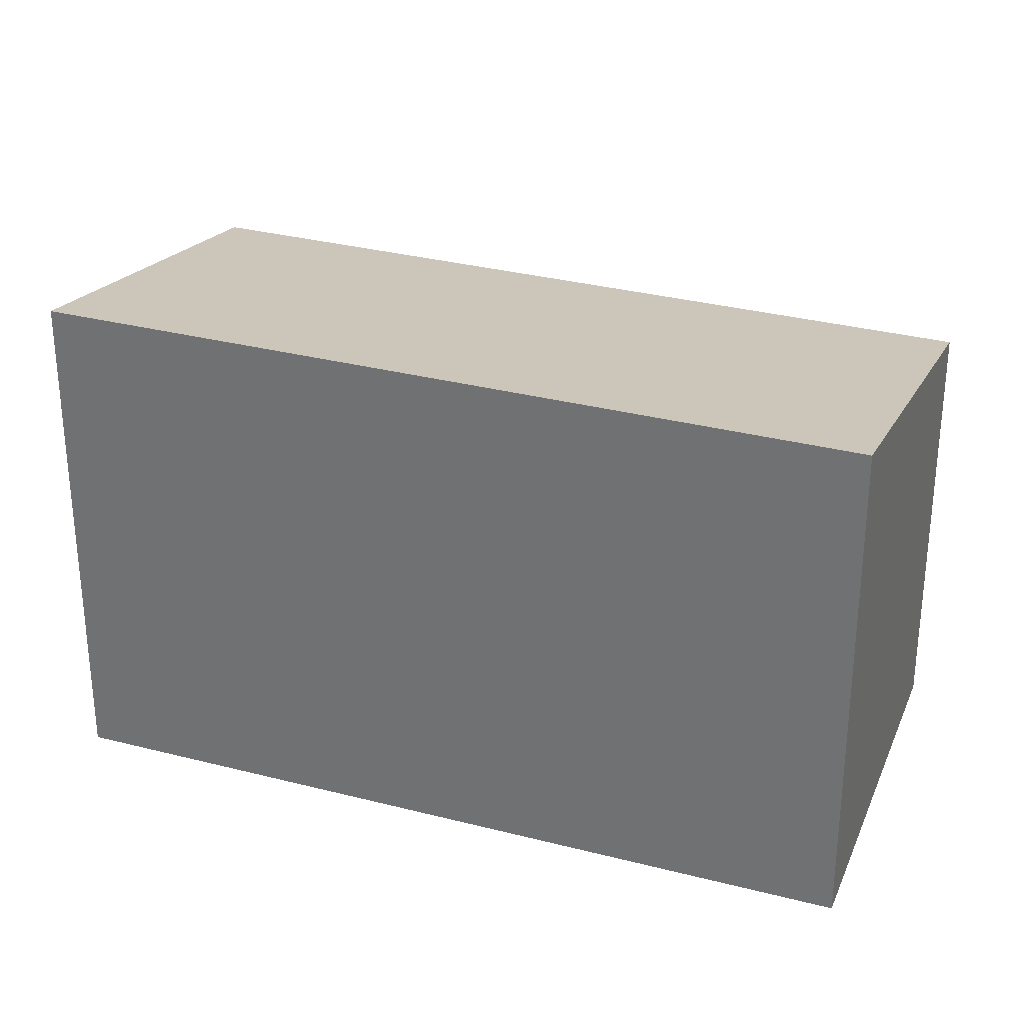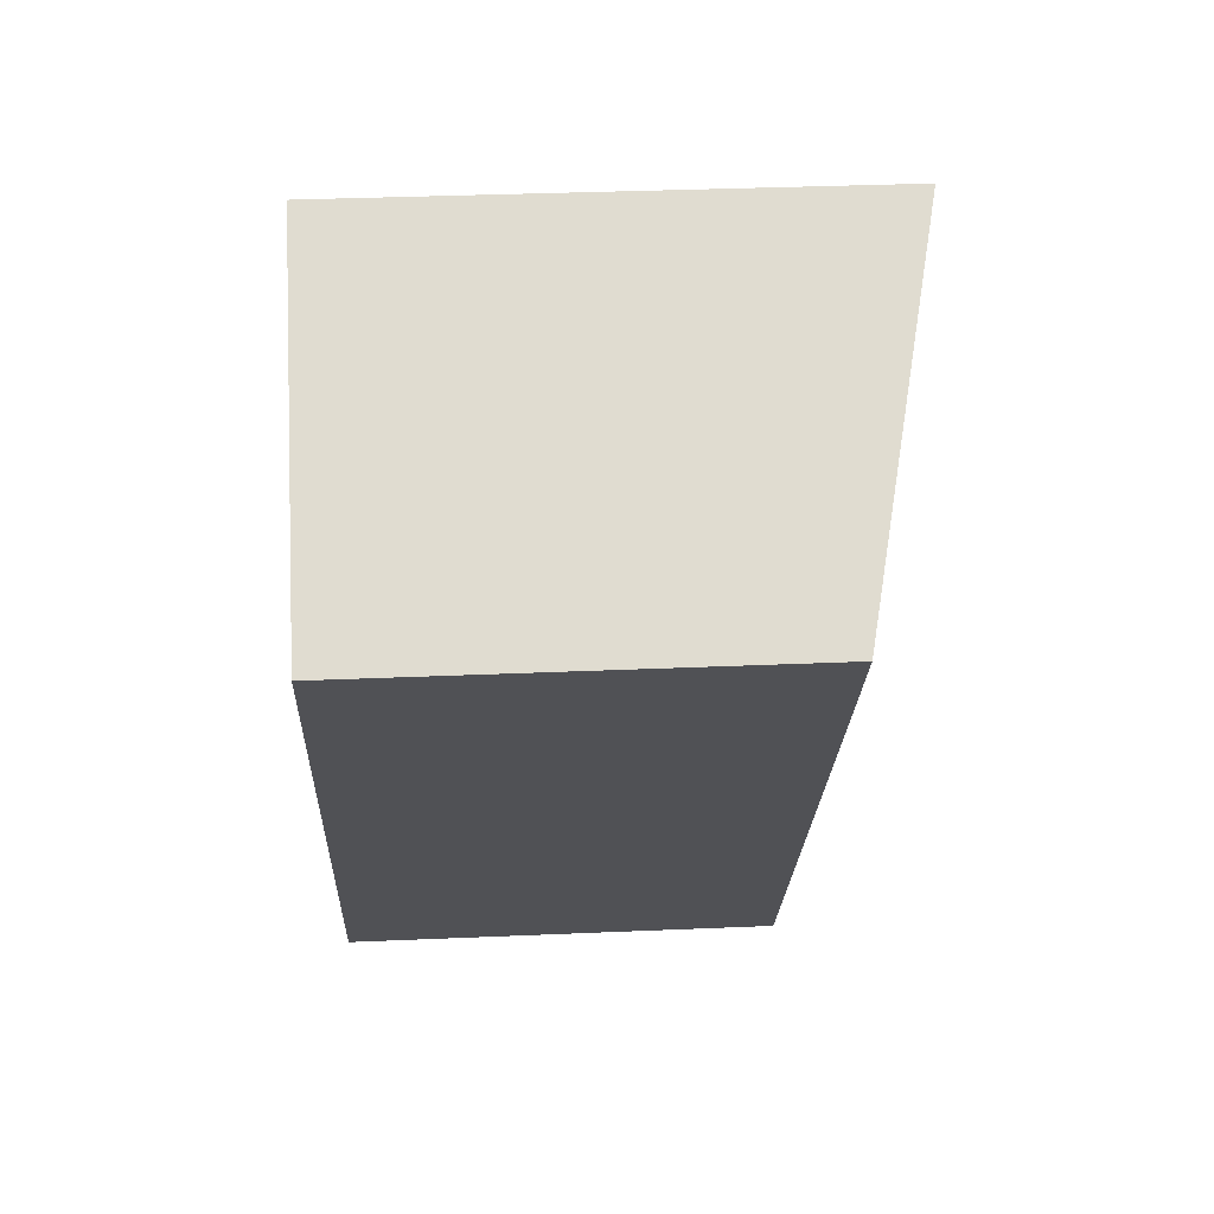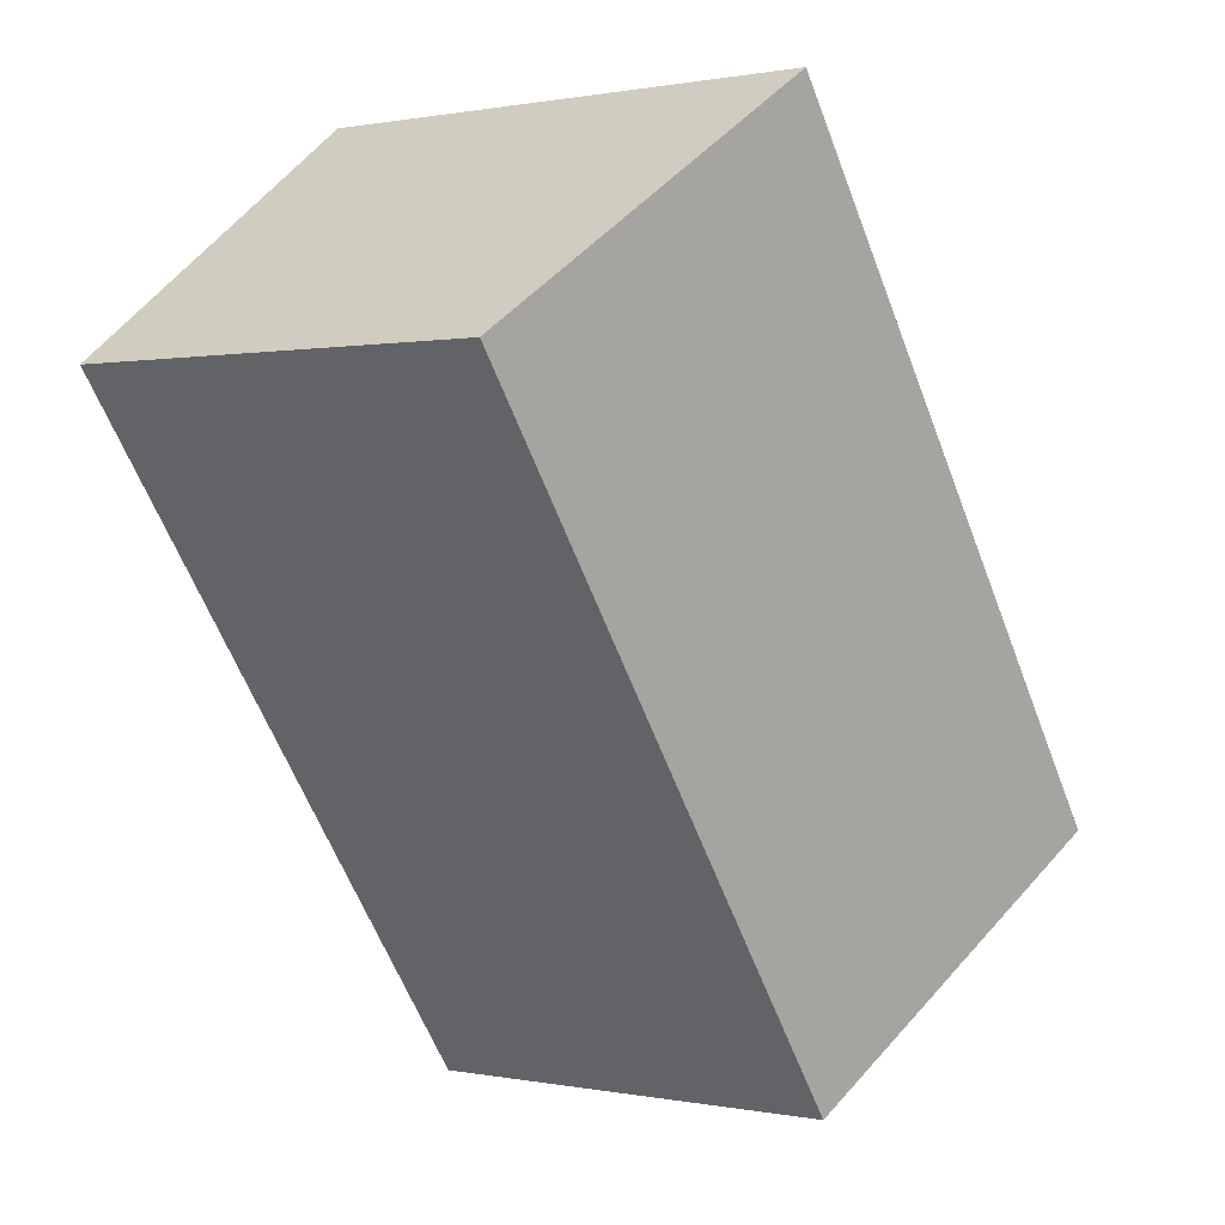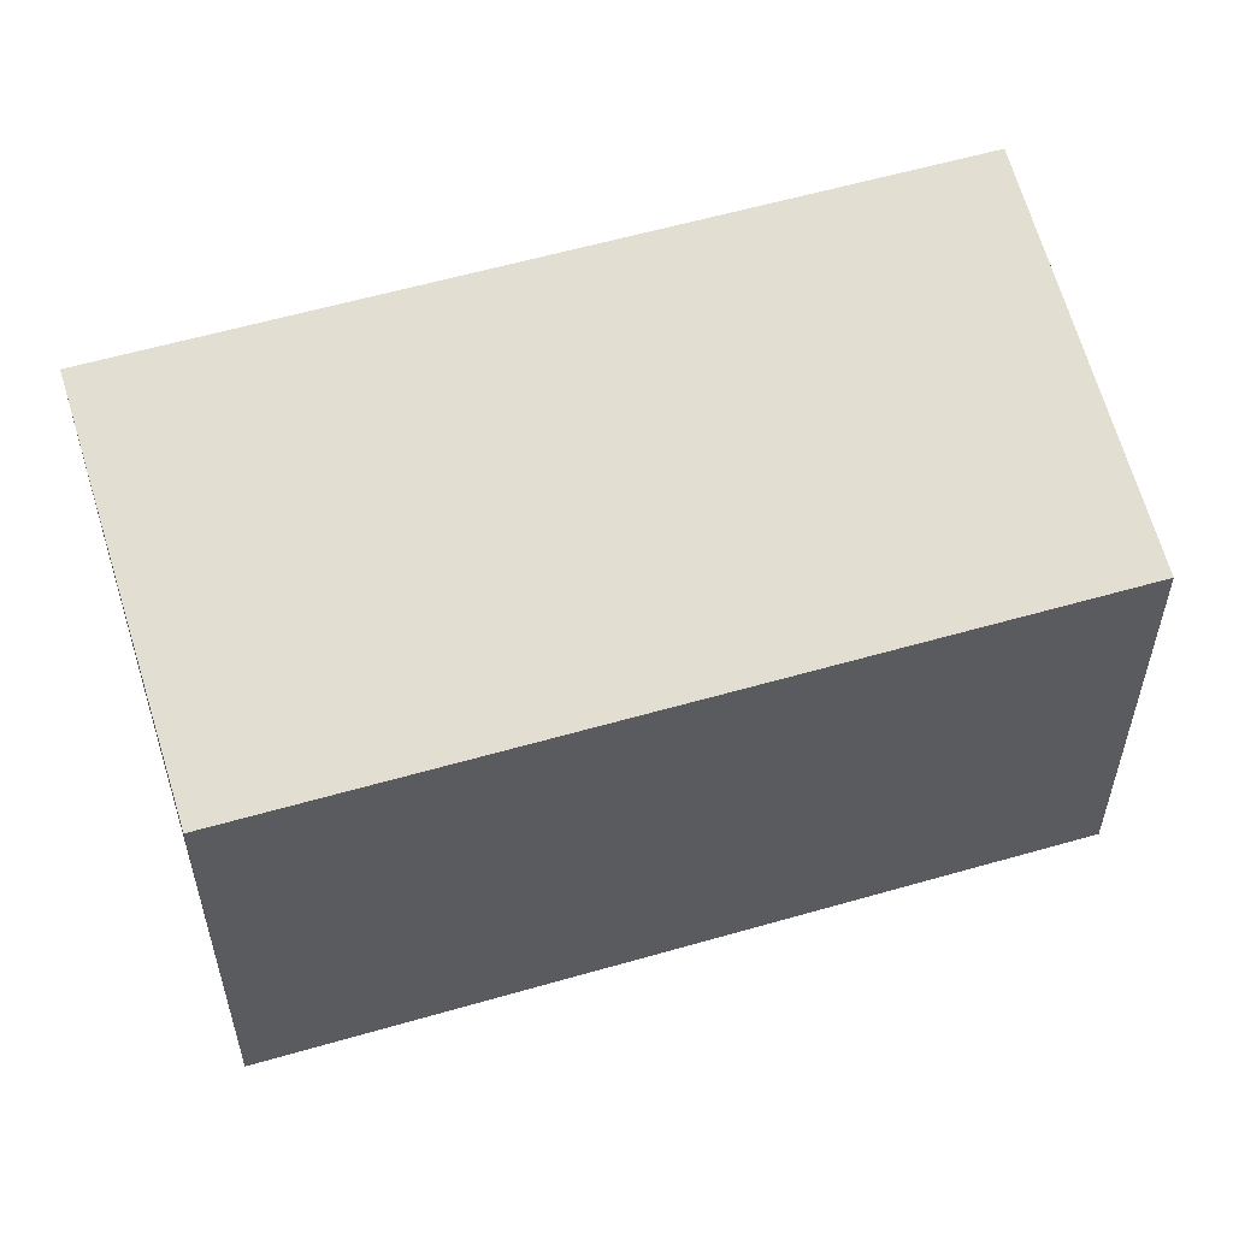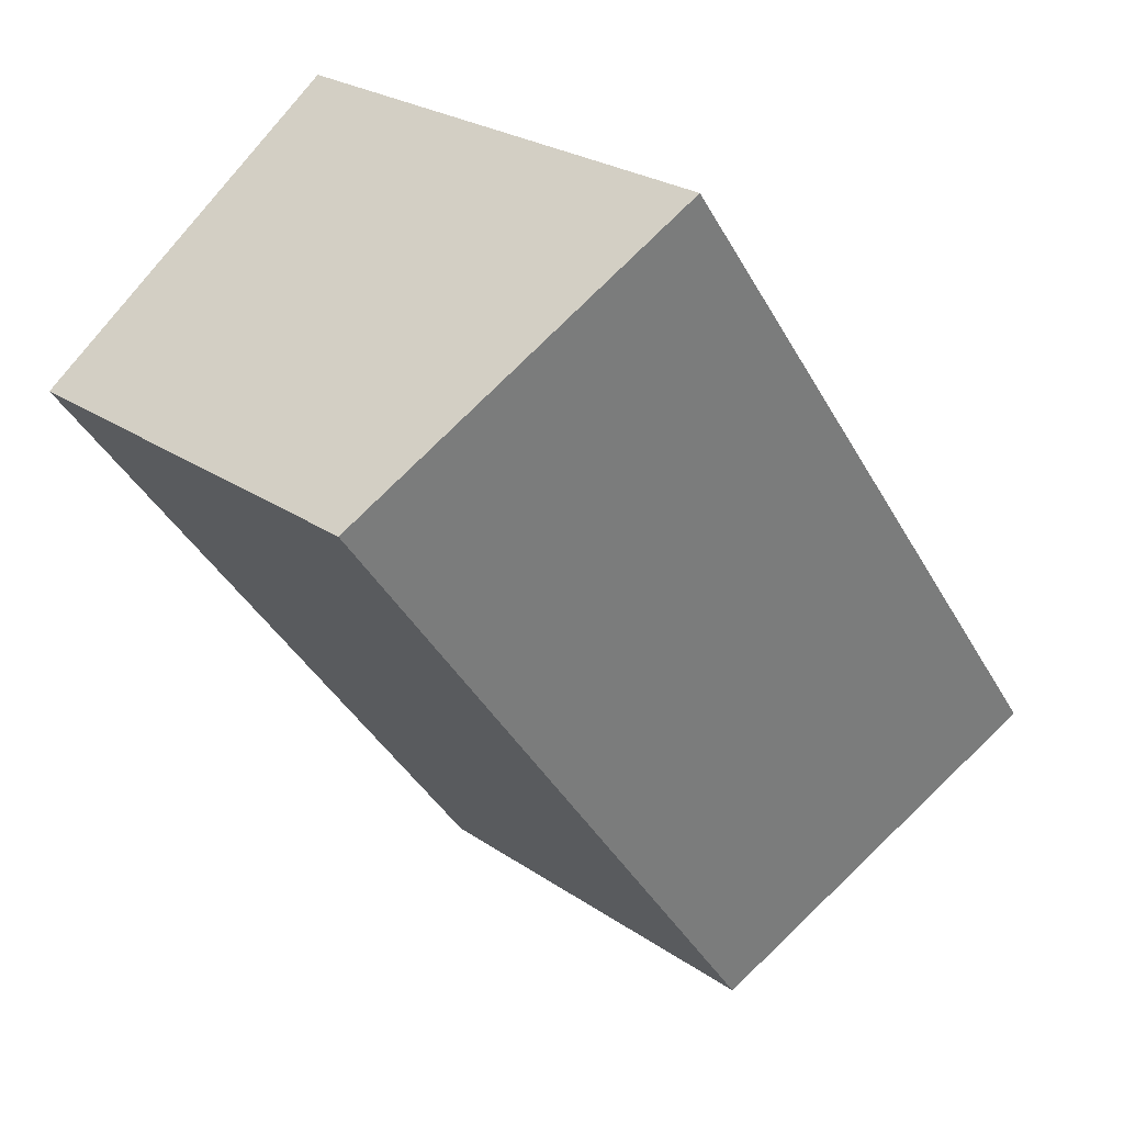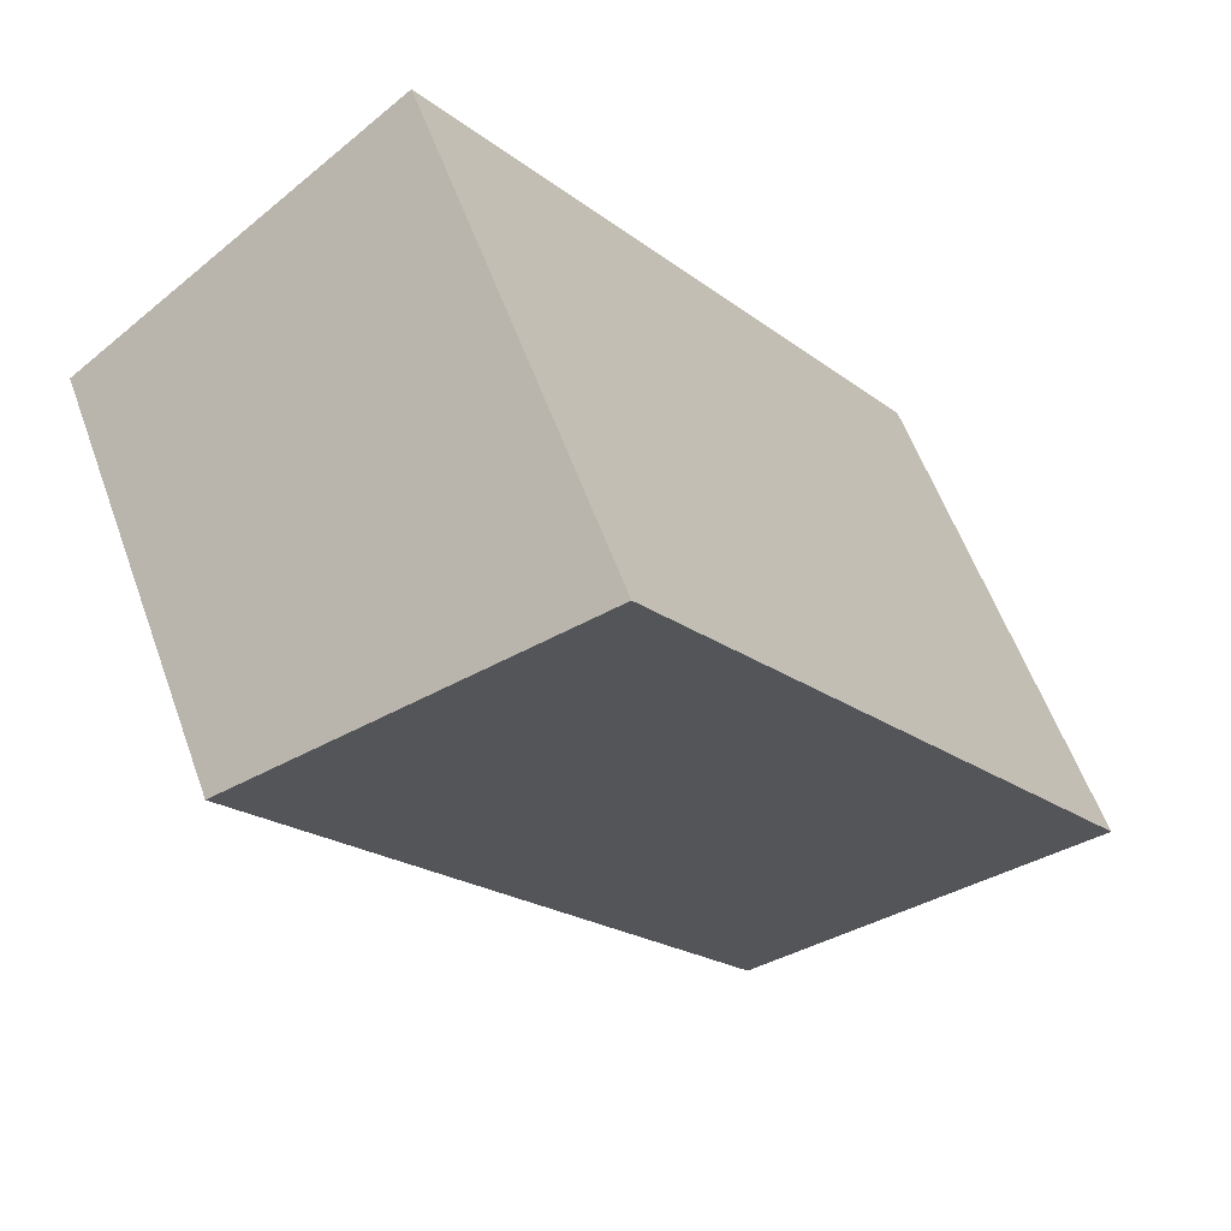
<metadata>
{"format":"obj","ext":"obj","renderer":"f3d","projection":"perspective","resolution":1024,"background":"white","views":[{"elev":31.3,"azim":-33.6,"up":"+Y"},{"elev":33.5,"azim":86.6,"up":"+Z"},{"elev":0.5,"azim":126.7,"up":"+Z"},{"elev":57.3,"azim":109.3,"up":"+Y"},{"elev":25.1,"azim":137.9,"up":"+Z"},{"elev":57.8,"azim":160.2,"up":"+Z"}]}
</metadata>
<code>
v  0 4.761 2.915e-16
v  7.401 3.998 3.873
v  2.983 3.994 -2.201
v  4.446 4.761 6.084
v  7.401 -2.372e-16 3.873
v  2.983 1.348e-16 -2.201
v  0 0 0
v  4.446 -3.725e-16 6.084
g defaultobject
f 1 2 3
f 2 1 4
f 5 3 2
f 3 5 6
f 3 7 1
f 7 3 6
f 7 4 1
f 4 7 8
f 8 2 4
f 2 8 5
f 5 7 6
f 7 5 8

</code>
